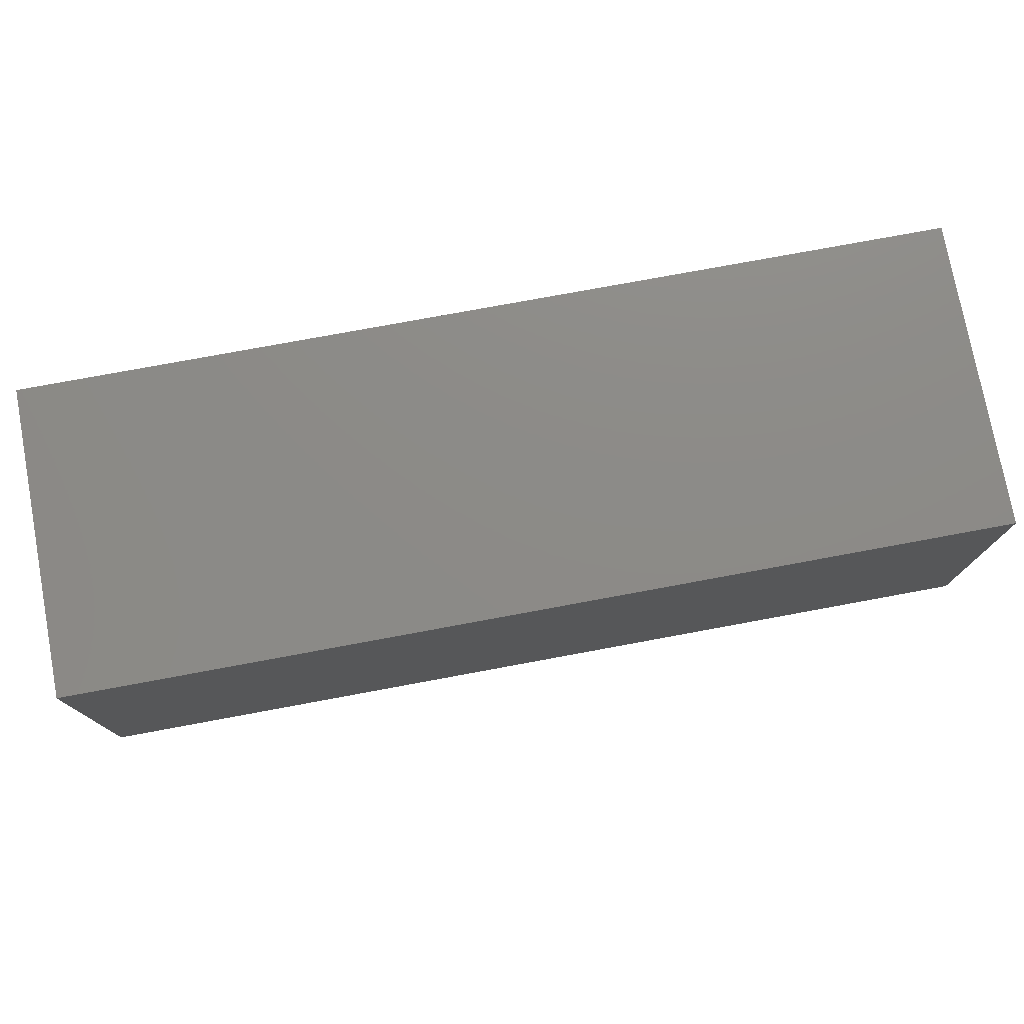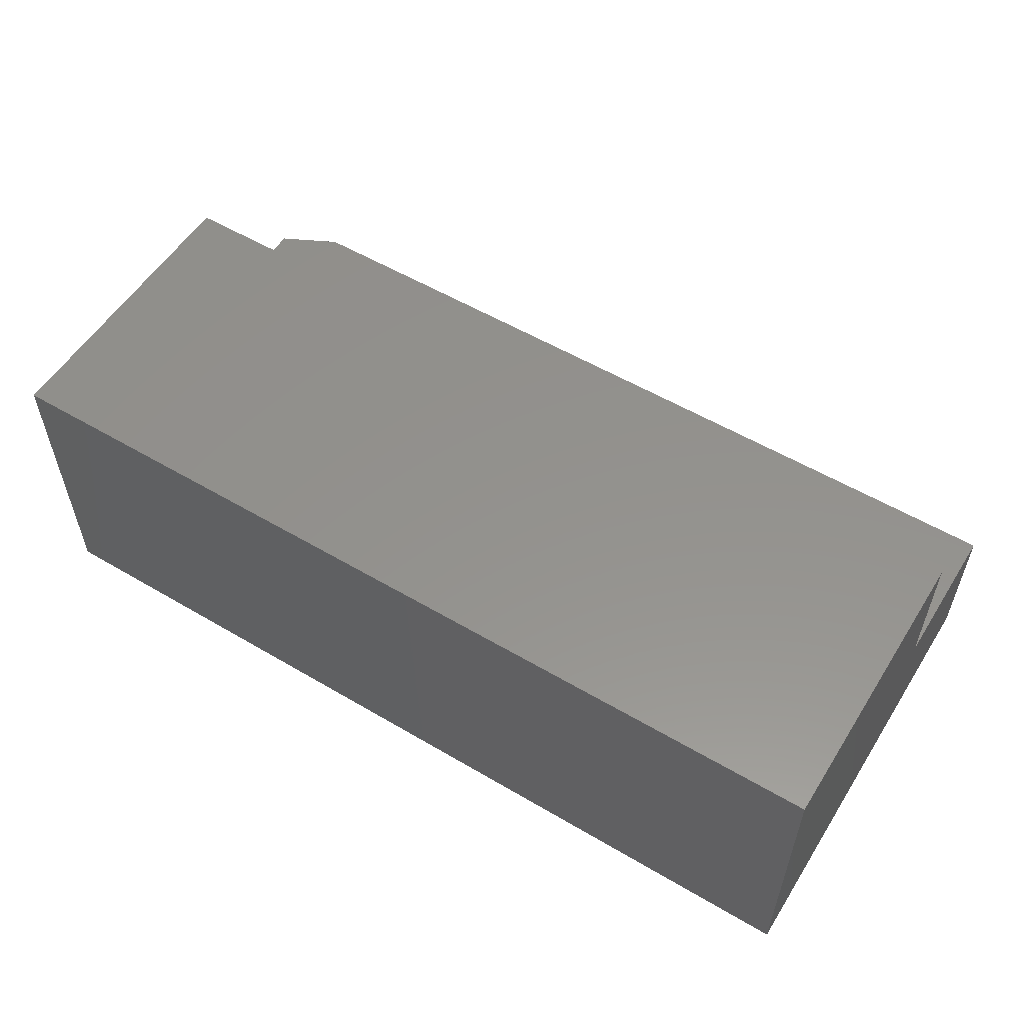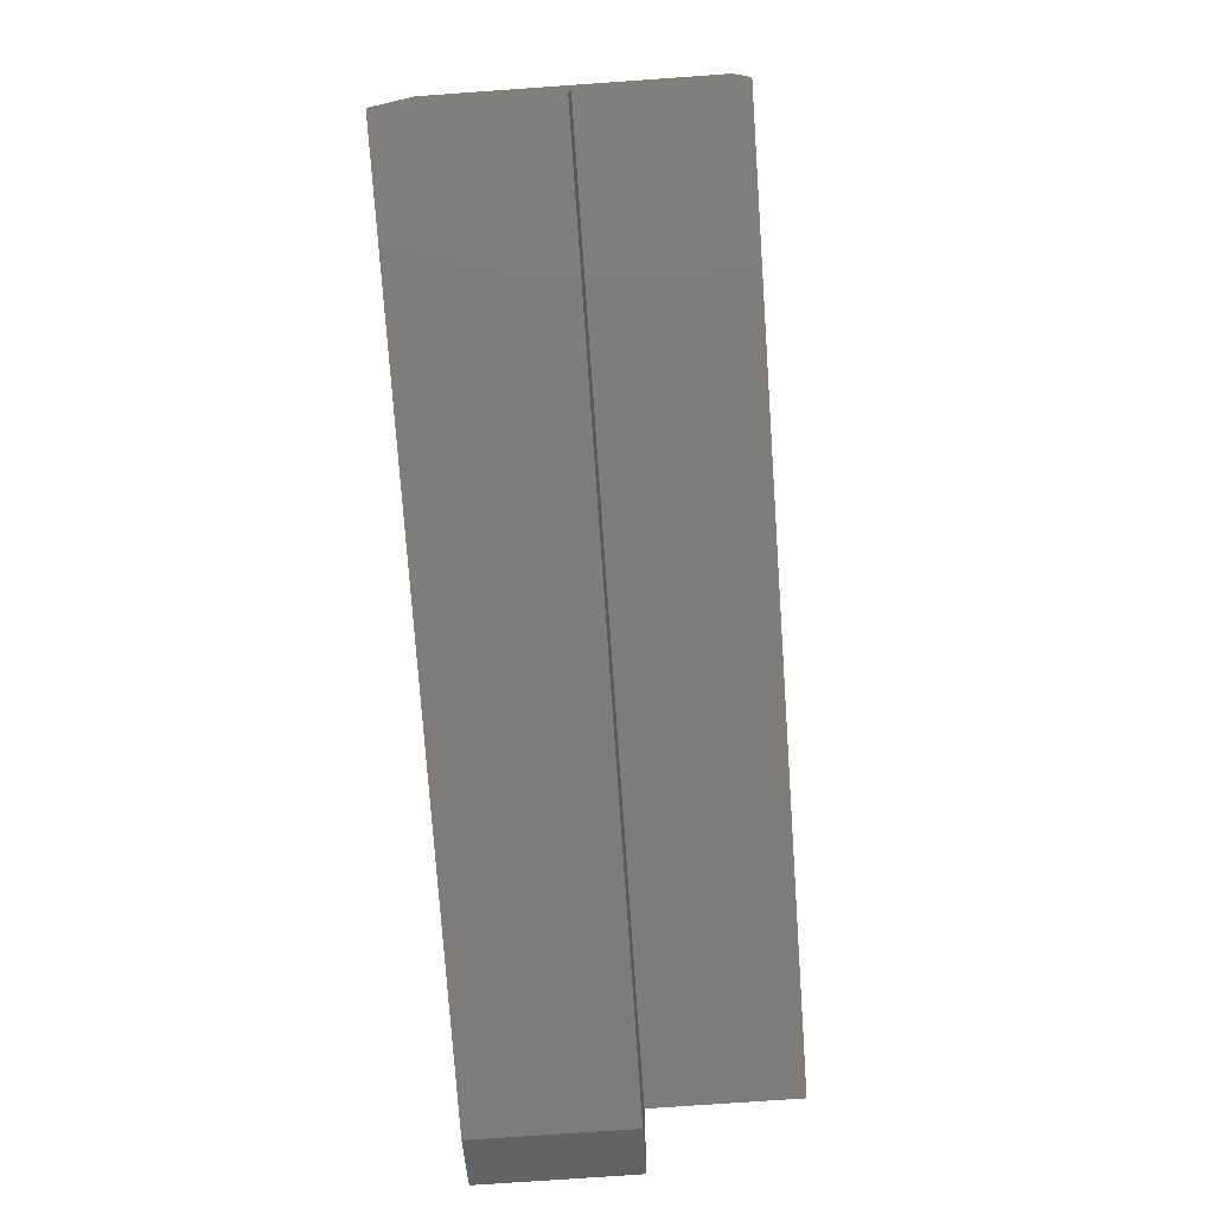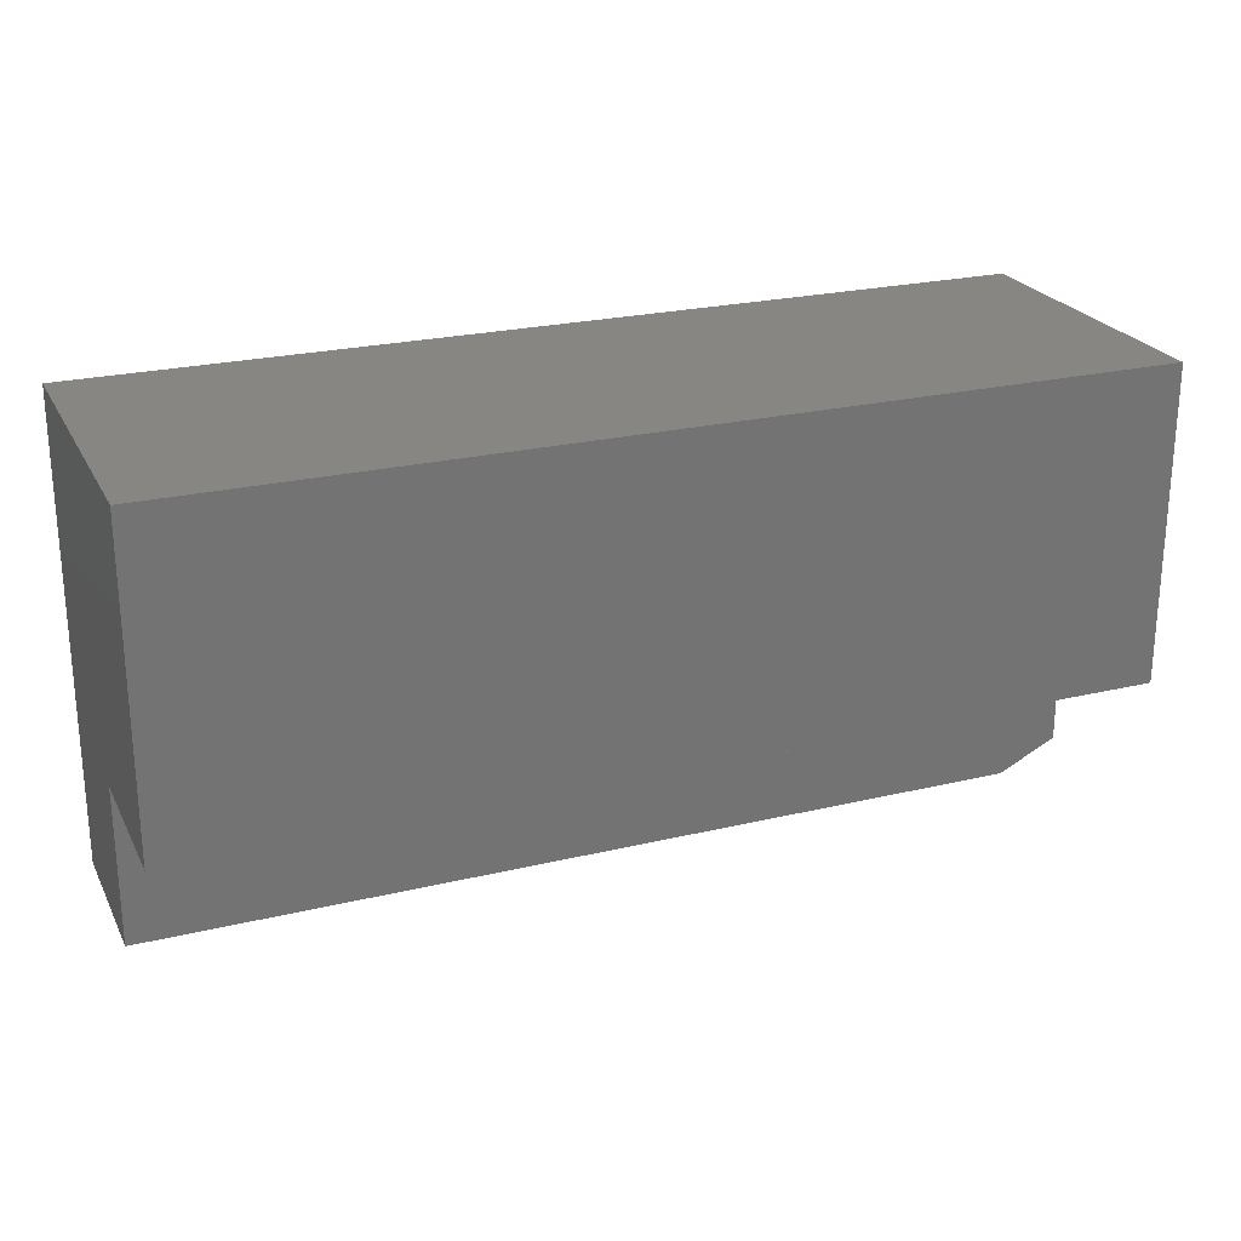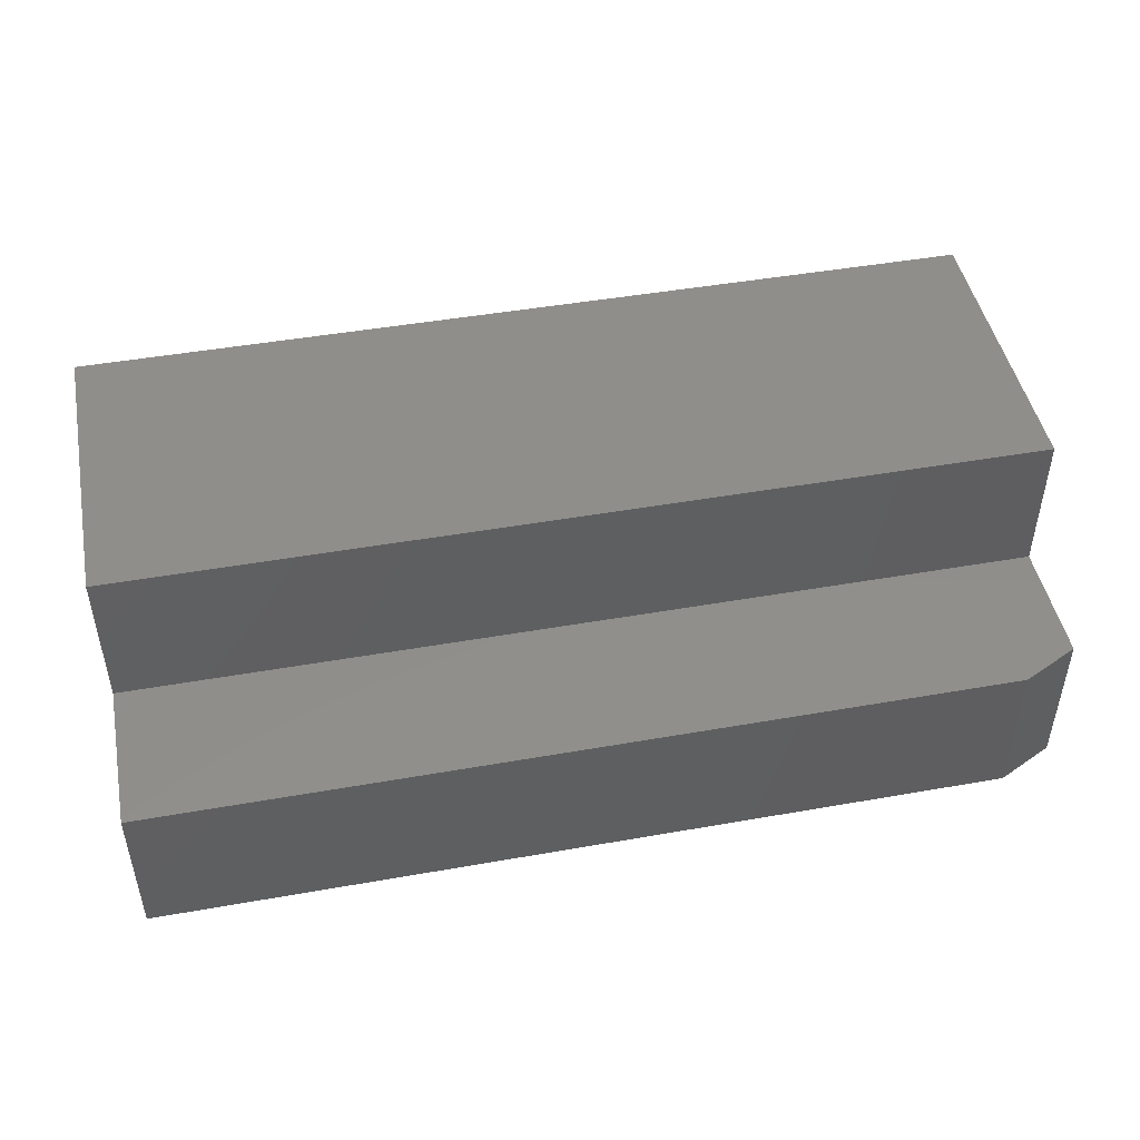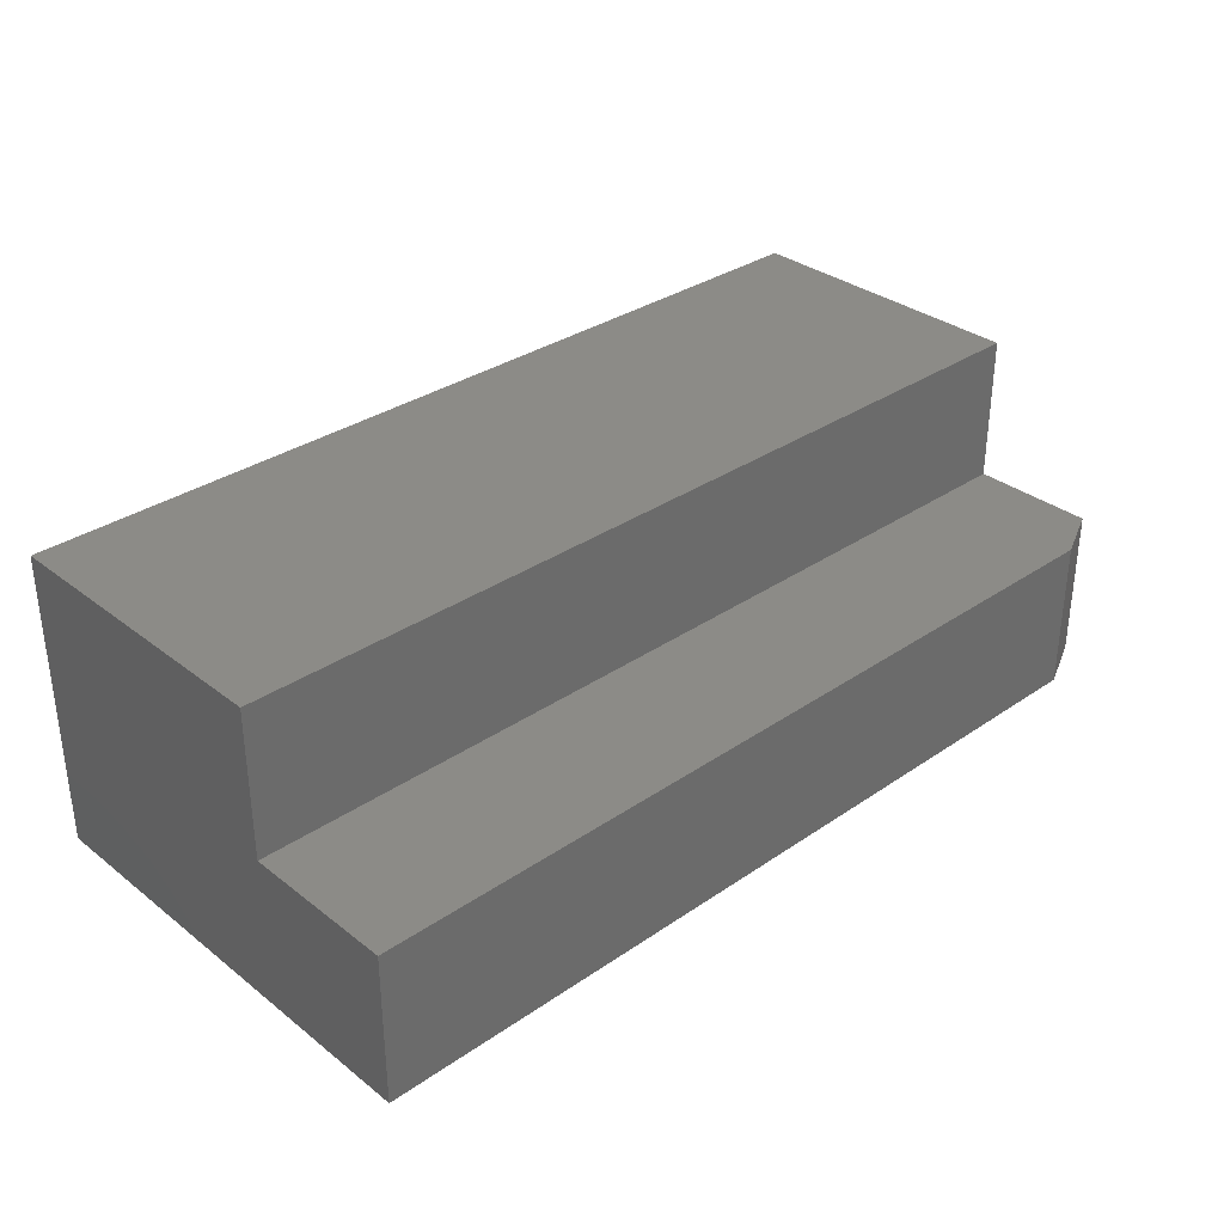
<metadata>
{"format":"stl","ext":"stl","renderer":"f3d","projection":"perspective","resolution":1024,"background":"white","views":[{"elev":76.5,"azim":-10.5,"up":"+Y"},{"elev":55.5,"azim":-148.2,"up":"+Z"},{"elev":-76.3,"azim":-86.0,"up":"+Y"},{"elev":23.9,"azim":-21.8,"up":"+Y"},{"elev":46.9,"azim":-11.3,"up":"+Z"},{"elev":32.9,"azim":-43.3,"up":"+Z"}]}
</metadata>
<code>
# stl→obj: 14 verts, 24 faces
v 0.75 0.3047 0.2565
v 0.75 0.056 0.2565
v 0.75 0.3047 0.007812
v 0.75 0.056 0.1341
v 0.75 -0.04688 0.007812
v 0.75 -0.04688 0.1341
v -7.669e-18 -0.07031 0.1341
v 0 -0.07031 0.007812
v 0.7031 -0.07031 0.1341
v 0.7031 -0.07031 0.007812
v -7.669e-18 0.056 0.1341
v 1.394e-33 0.3047 0.007812
v -1.51e-17 0.3047 0.2565
v -1.51e-17 0.056 0.2565
f 1 2 3
f 3 2 4
f 3 4 5
f 5 4 6
f 7 8 9
f 9 8 10
f 11 7 4
f 4 7 9
f 4 9 6
f 8 12 10
f 10 12 3
f 10 3 5
f 5 6 10
f 10 6 9
f 13 12 14
f 14 12 11
f 12 8 11
f 11 8 7
f 14 11 2
f 2 11 4
f 13 14 1
f 1 14 2
f 12 13 3
f 3 13 1

</code>
